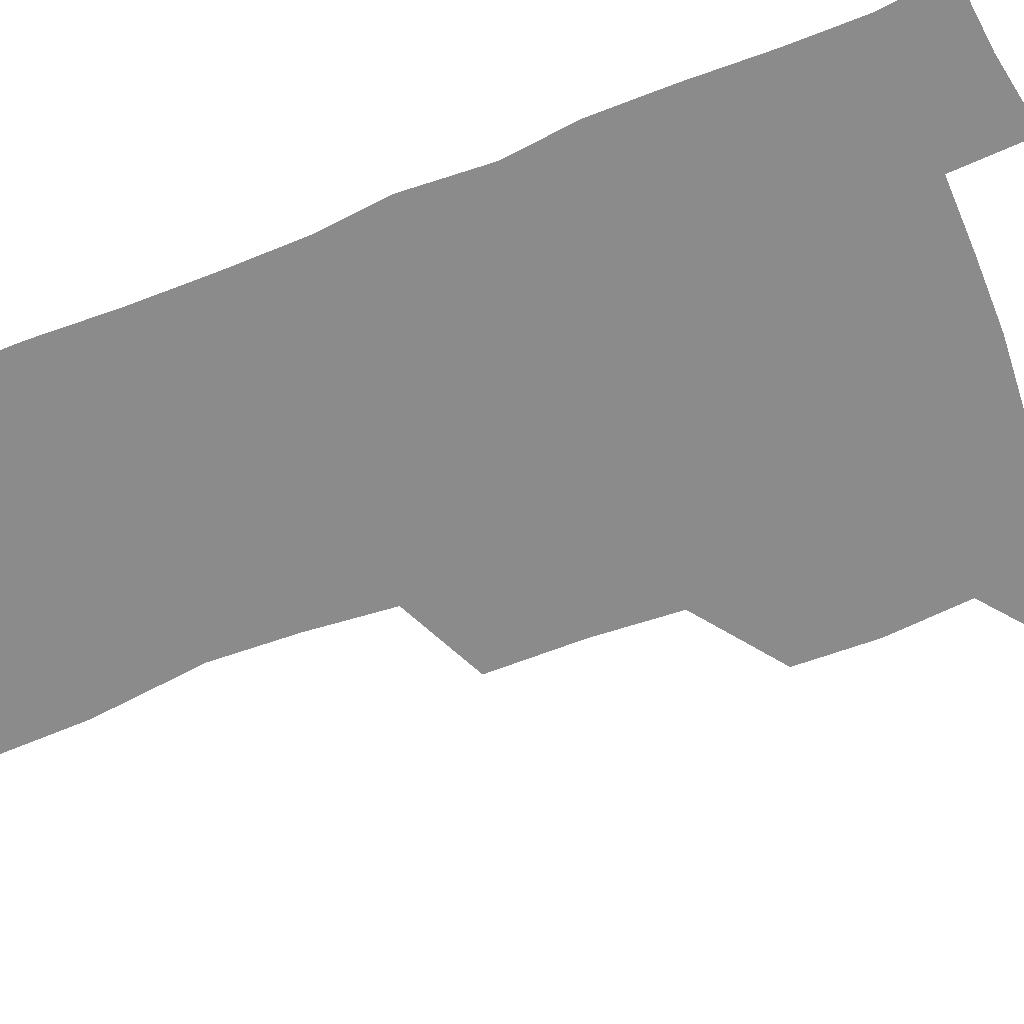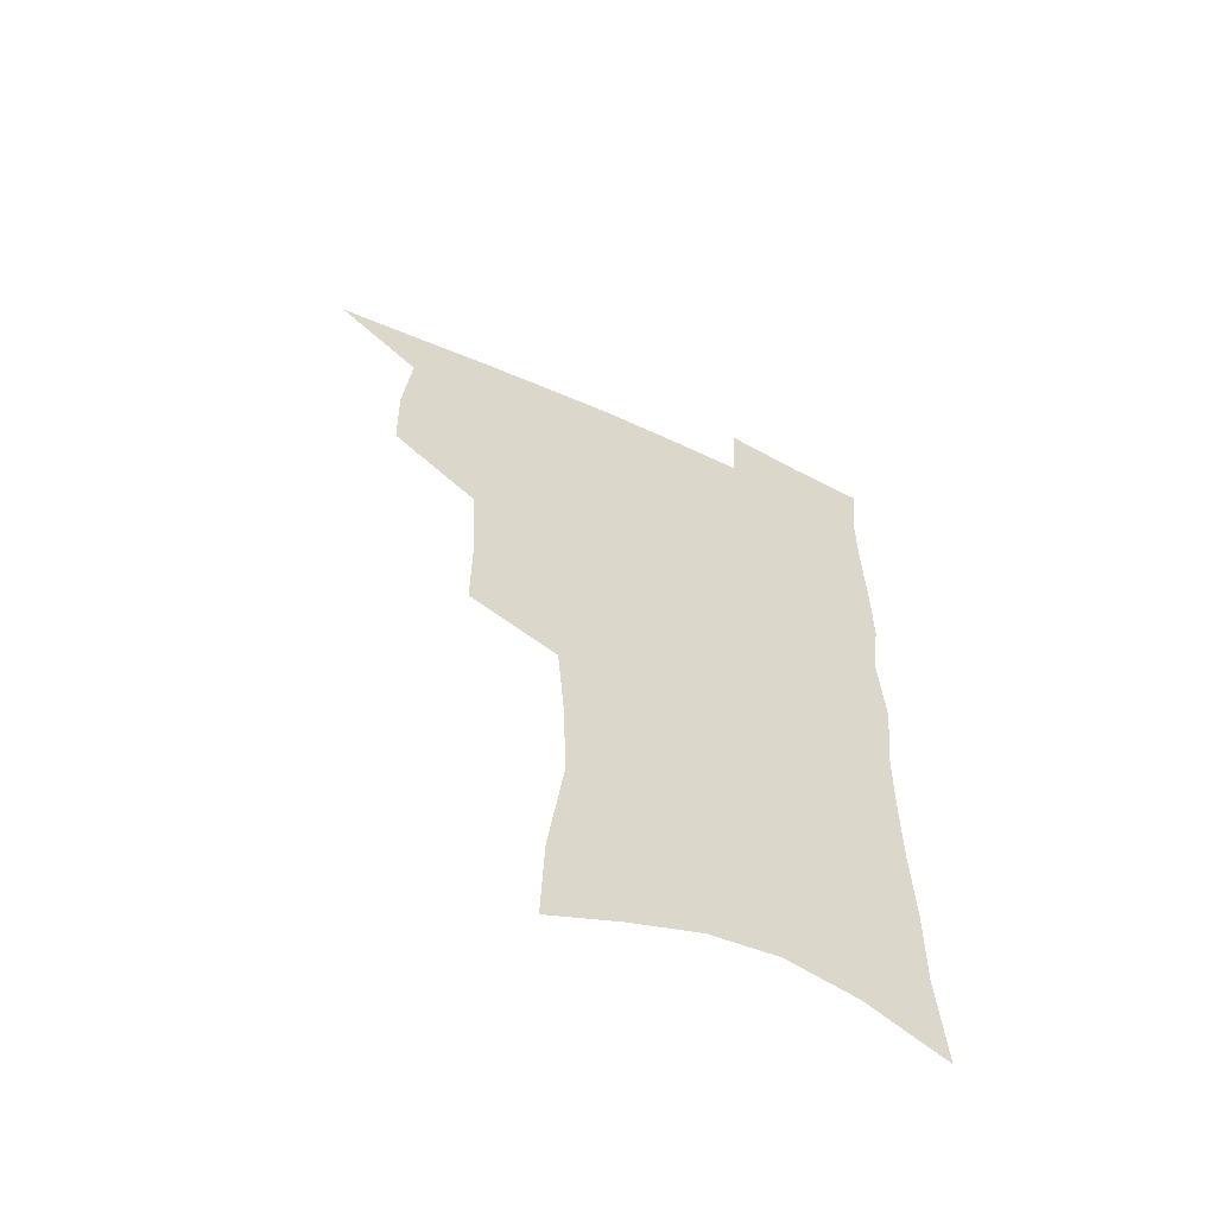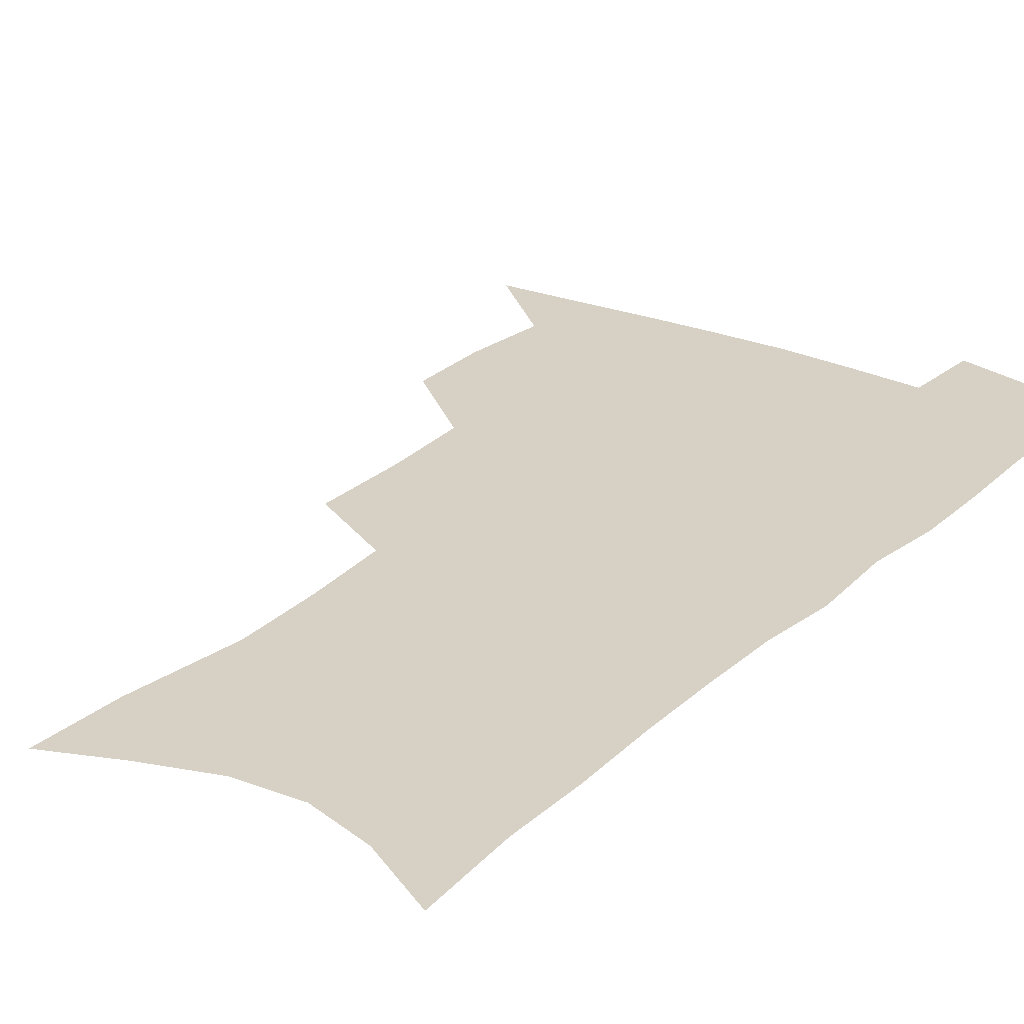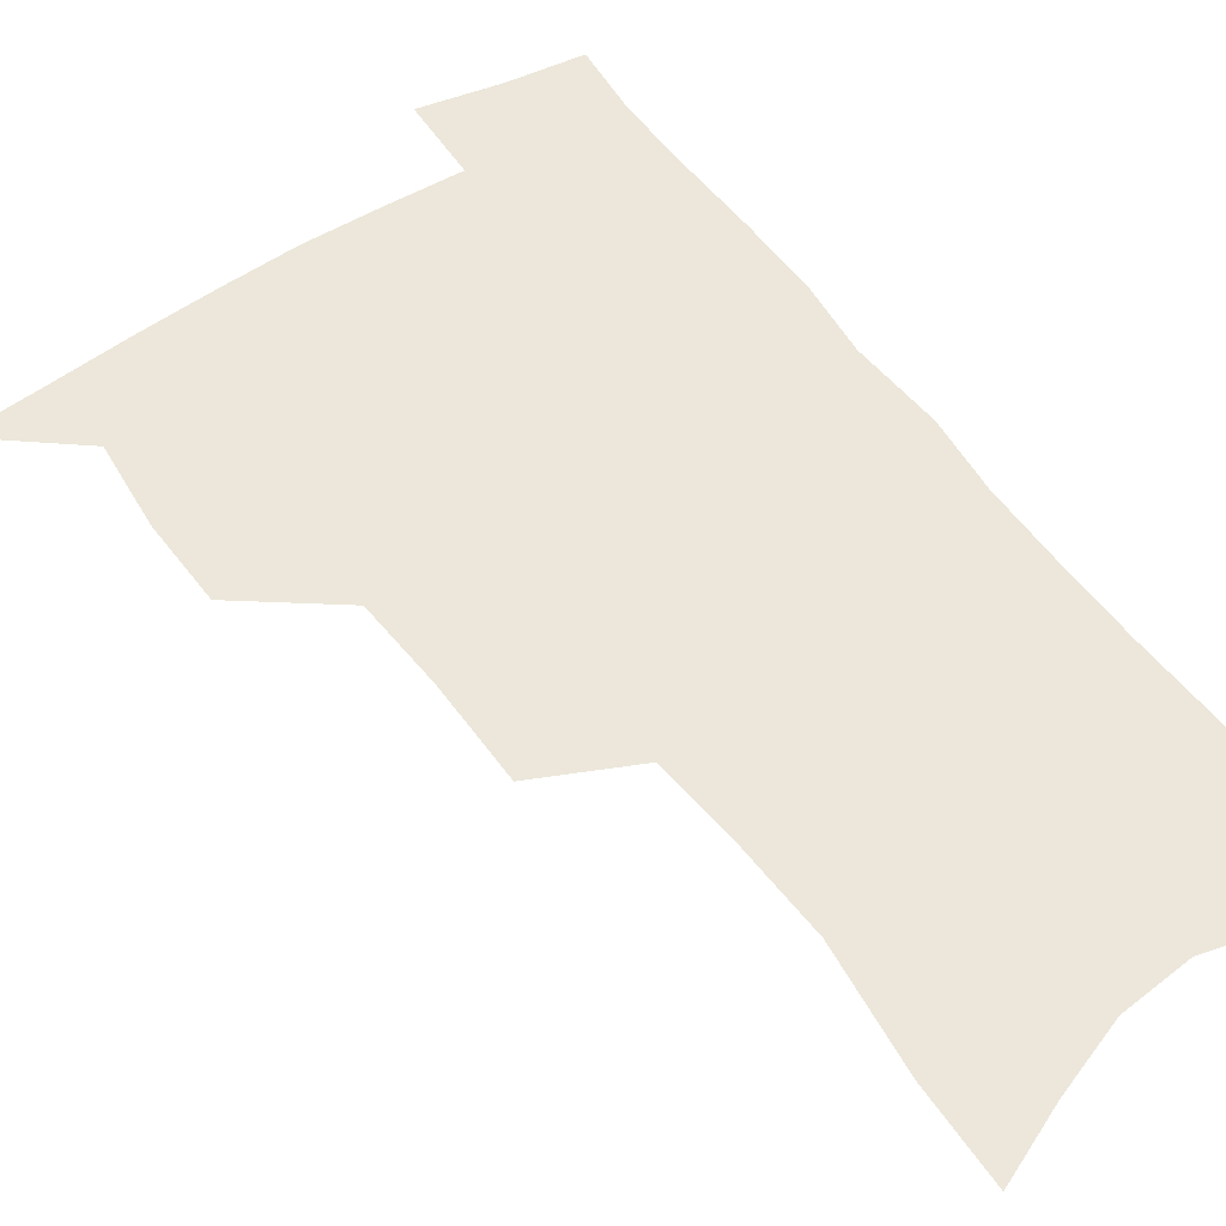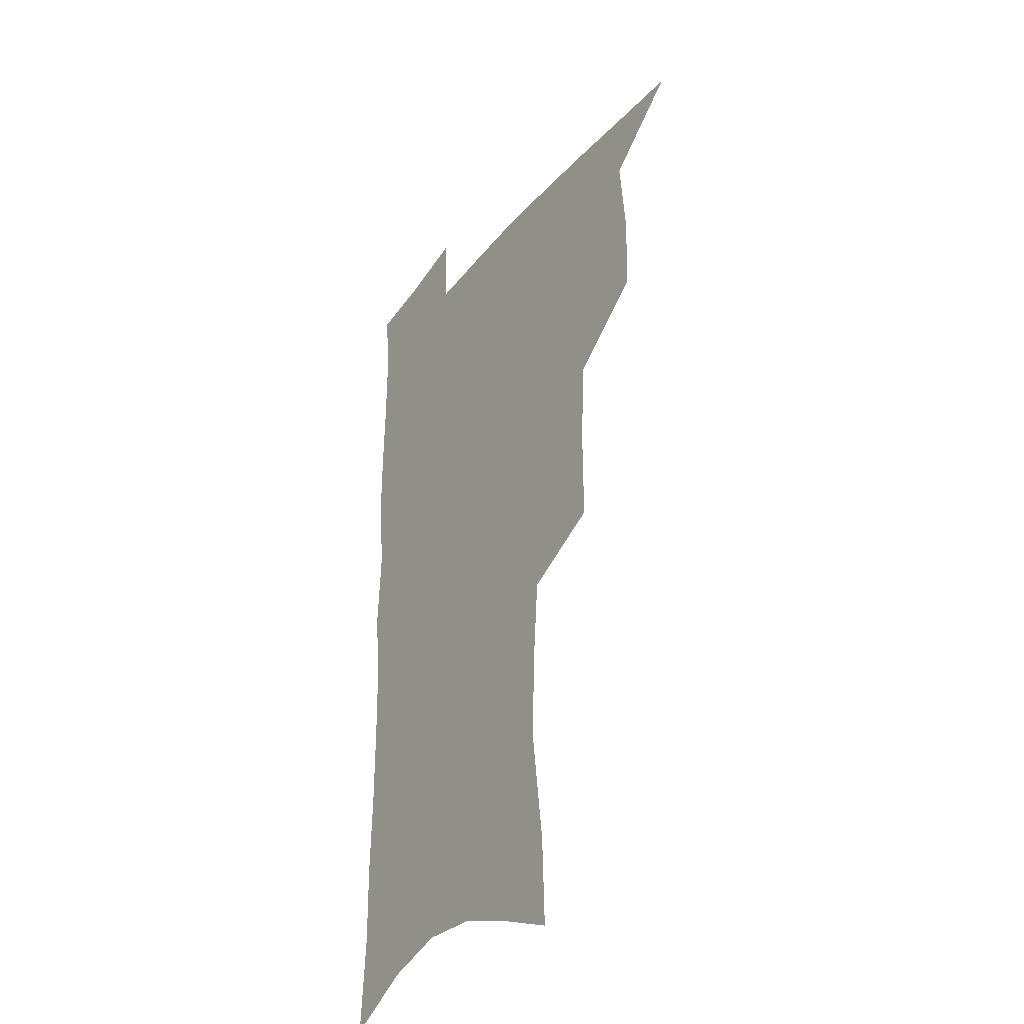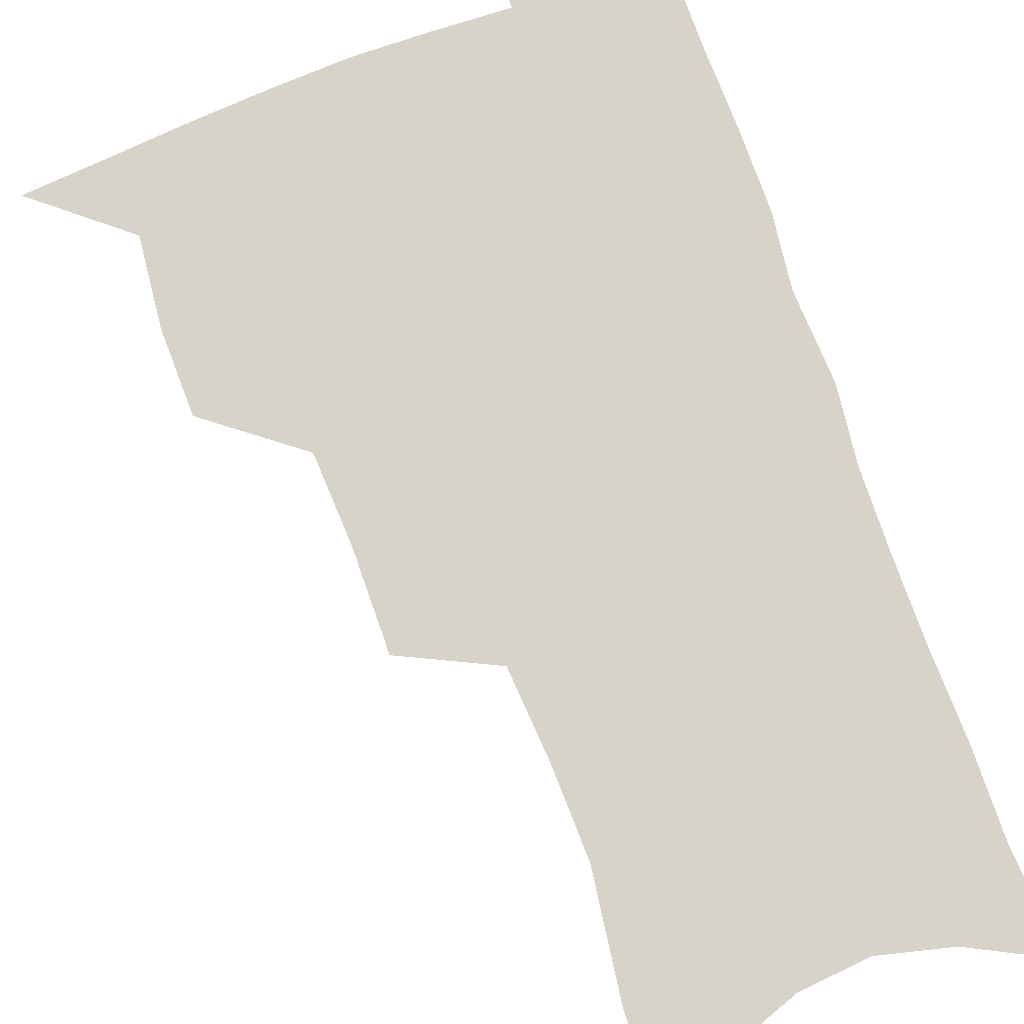
<metadata>
{"format":"obj","ext":"obj","renderer":"f3d","projection":"perspective","resolution":1024,"background":"white","views":[{"elev":-63.9,"azim":111.4,"up":"+Z"},{"elev":-60.8,"azim":-25.2,"up":"+Y"},{"elev":26.7,"azim":36.2,"up":"+Z"},{"elev":52.2,"azim":-34.4,"up":"+Z"},{"elev":-35.1,"azim":-123.1,"up":"+Y"},{"elev":77.0,"azim":-19.6,"up":"+Z"}]}
</metadata>
<code>
v 484.1 502.1 0
v 514.1 411.4 0
v 513.4 442.9 0
v 516.5 475.8 0
v 516 505.1 0
v 548.6 315.5 0
v 548.7 353 0
v 546.9 386.6 0
v 546.6 419.4 0
v 549.4 452.2 0
v 548.2 480.1 0
v 545.4 508 0
v 579.2 151.6 0
v 580.4 187.1 0
v 586.1 232.2 0
v 585 266.2 0
v 582.4 299.8 0
v 580.7 334.9 0
v 578.5 365.5 0
v 577.7 396.7 0
v 578.4 428 0
v 578.1 455.8 0
v 576.4 482.6 0
v 574.2 510.2 0
v 605.7 163.3 0
v 611.7 213.4 0
v 610 241.7 0
v 609.4 277.3 0
v 607.7 309.8 0
v 606.2 341.1 0
v 604.8 370.7 0
v 604.3 400.6 0
v 605.1 430.9 0
v 605 457.8 0
v 604.2 484 0
v 602.4 511.8 0
v 632.7 173.2 0
v 634.7 217.2 0
v 634.2 250.3 0
v 633 282.4 0
v 631.8 313.9 0
v 630.8 344.3 0
v 630.4 375.5 0
v 630.3 403.7 0
v 630.5 431.3 0
v 630.9 458.5 0
v 631.3 484.3 0
v 631.2 511.4 0
v 658.6 175.9 0
v 658.1 215.3 0
v 658 246.7 0
v 656.5 282 0
v 655.5 313.8 0
v 655.4 342.9 0
v 655 373.9 0
v 655.3 402.5 0
v 656 430 0
v 656.6 457.3 0
v 657.8 483.7 0
v 659.1 510.5 0
v 660.7 541.4 0
v 684.9 169.7 0
v 683 208.8 0
v 682.4 242.2 0
v 681.4 275.3 0
v 680.8 307.2 0
v 680.4 338.3 0
v 681.4 367.1 0
v 683 395.5 0
v 682.9 425.3 0
v 683.5 453.8 0
v 684.7 481.5 0
v 686.3 508.8 0
v 690.1 535.5 0
v 714.1 155.1 0
v 711.4 194.5 0
v 711.9 226.6 0
v 710.8 260.3 0
v 710.8 292.2 0
v 711.4 323.3 0
v 714.5 351.8 0
v 712.6 385.7 0
v 715.8 414.1 0
v 715.7 444.7 0
v 714.9 475.6 0
v 714.9 505.1 0
v 717.6 532.1 0
f 4 5 1
f 8 9 2
f 2 9 3
f 9 10 3
f 3 10 4
f 10 11 4
f 4 11 5
f 11 12 5
f 17 18 6
f 6 18 7
f 18 19 7
f 7 19 8
f 19 20 8
f 8 20 9
f 20 21 9
f 9 21 10
f 21 22 10
f 10 22 11
f 22 23 11
f 11 23 12
f 23 24 12
f 13 25 14
f 25 26 14
f 14 26 15
f 26 27 15
f 15 27 16
f 27 28 16
f 16 28 17
f 28 29 17
f 17 29 18
f 29 30 18
f 18 30 19
f 30 31 19
f 19 31 20
f 31 32 20
f 20 32 21
f 32 33 21
f 21 33 22
f 33 34 22
f 22 34 23
f 34 35 23
f 23 35 24
f 35 36 24
f 25 37 26
f 37 38 26
f 26 38 27
f 38 39 27
f 27 39 28
f 39 40 28
f 28 40 29
f 40 41 29
f 29 41 30
f 41 42 30
f 30 42 31
f 42 43 31
f 31 43 32
f 43 44 32
f 32 44 33
f 44 45 33
f 33 45 34
f 45 46 34
f 34 46 35
f 46 47 35
f 35 47 36
f 47 48 36
f 37 49 38
f 49 50 38
f 38 50 39
f 50 51 39
f 39 51 40
f 51 52 40
f 40 52 41
f 52 53 41
f 41 53 42
f 53 54 42
f 42 54 43
f 54 55 43
f 43 55 44
f 55 56 44
f 44 56 45
f 56 57 45
f 45 57 46
f 57 58 46
f 46 58 47
f 58 59 47
f 47 59 48
f 59 60 48
f 49 62 50
f 62 63 50
f 50 63 51
f 63 64 51
f 51 64 52
f 64 65 52
f 52 65 53
f 65 66 53
f 53 66 54
f 66 67 54
f 54 67 55
f 67 68 55
f 55 68 56
f 68 69 56
f 56 69 57
f 69 70 57
f 57 70 58
f 70 71 58
f 58 71 59
f 71 72 59
f 59 72 60
f 72 73 60
f 60 73 61
f 73 74 61
f 62 75 63
f 75 76 63
f 63 76 64
f 76 77 64
f 64 77 65
f 77 78 65
f 65 78 66
f 78 79 66
f 66 79 67
f 79 80 67
f 67 80 68
f 80 81 68
f 68 81 69
f 81 82 69
f 69 82 70
f 82 83 70
f 70 83 71
f 83 84 71
f 71 84 72
f 84 85 72
f 72 85 73
f 85 86 73
f 73 86 74
f 86 87 74

</code>
